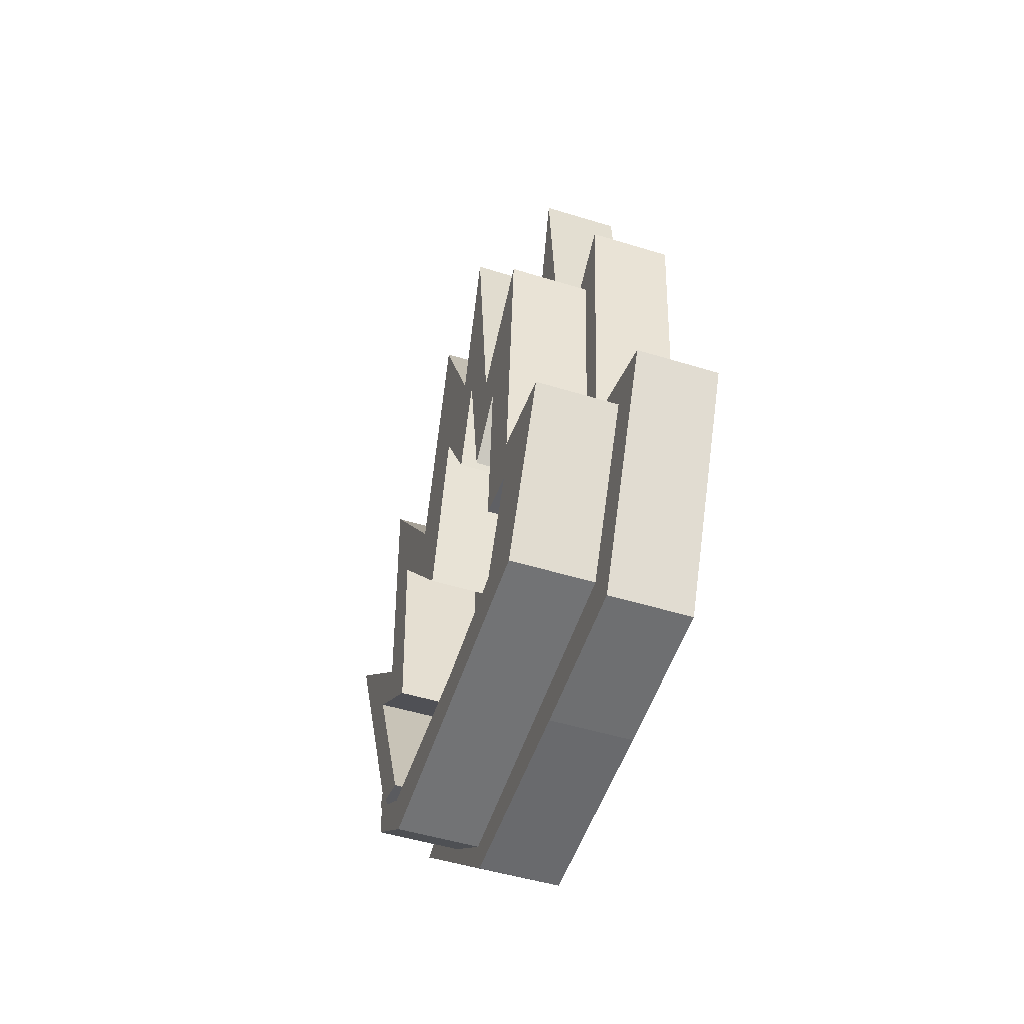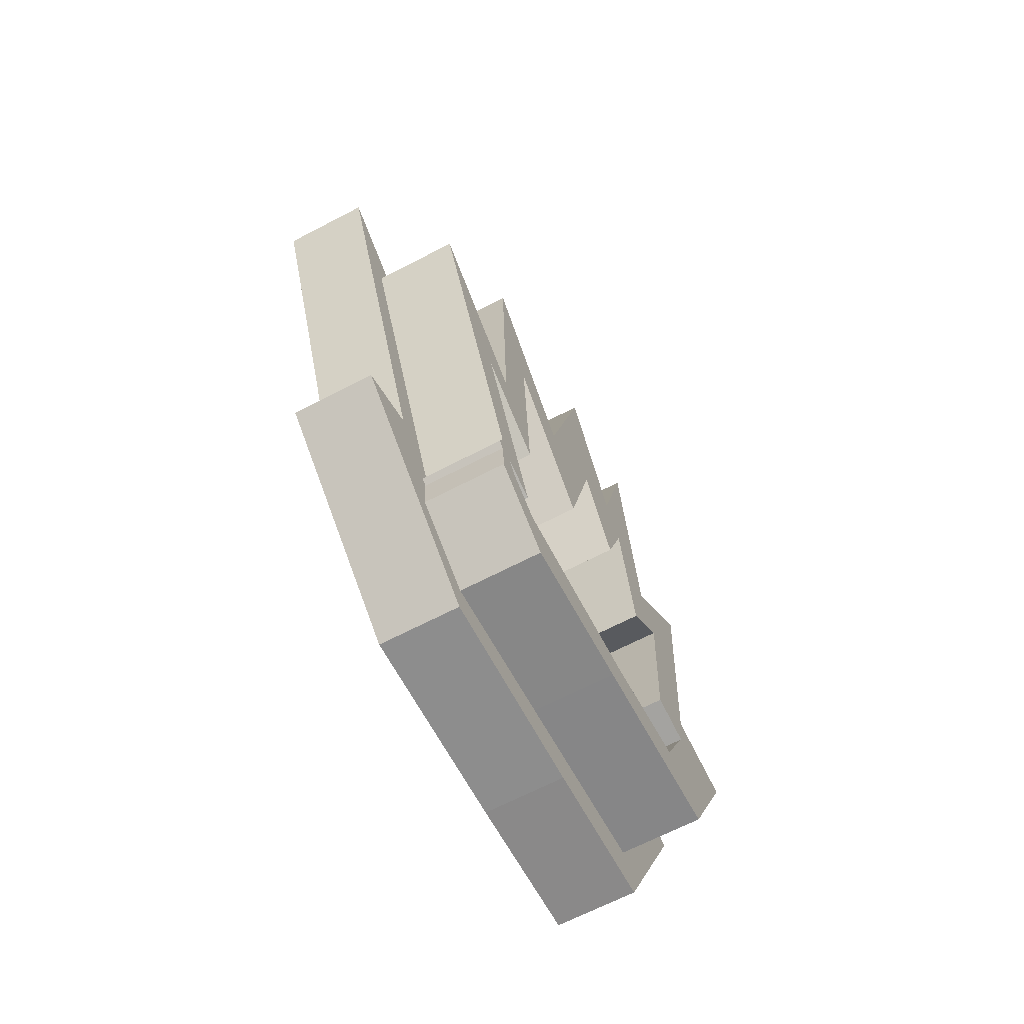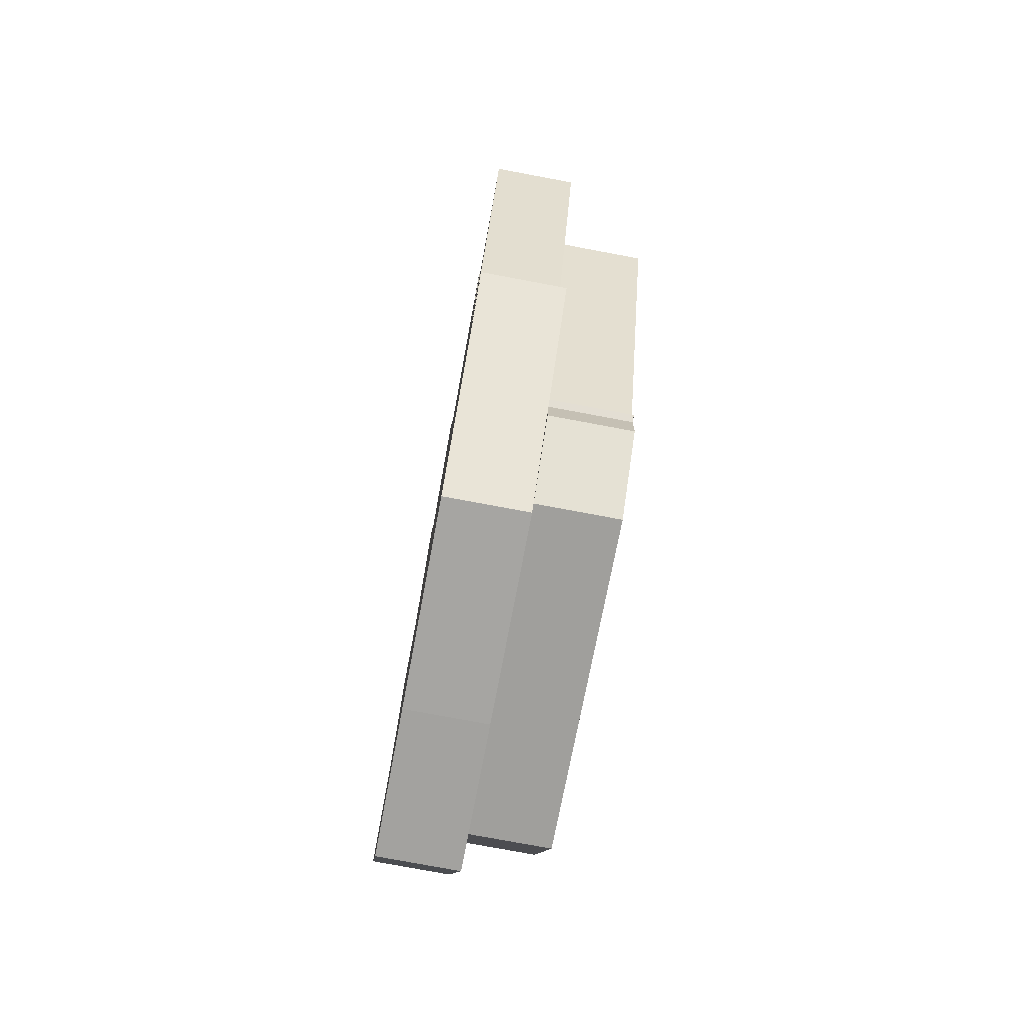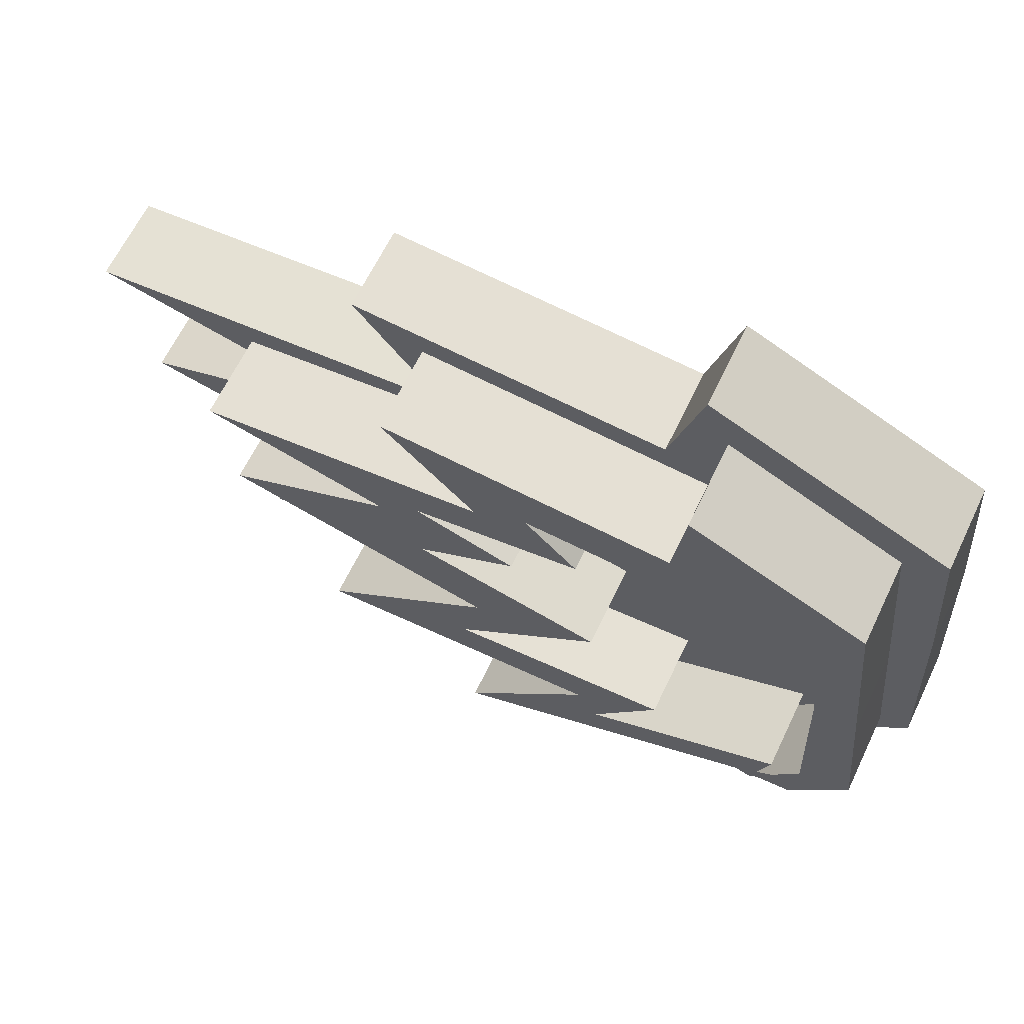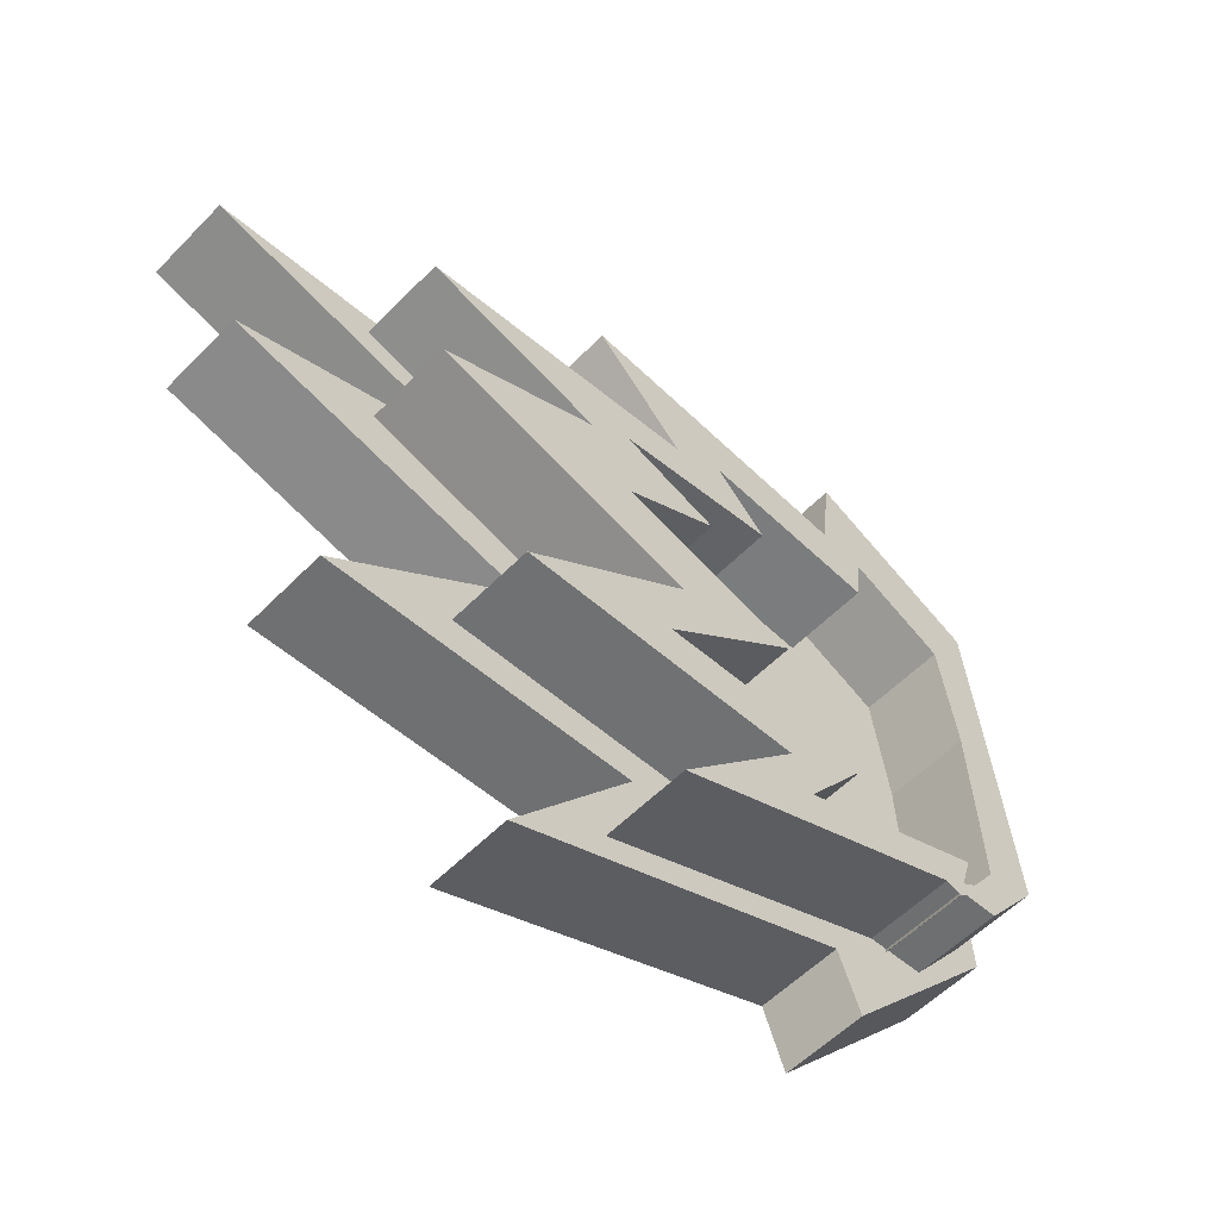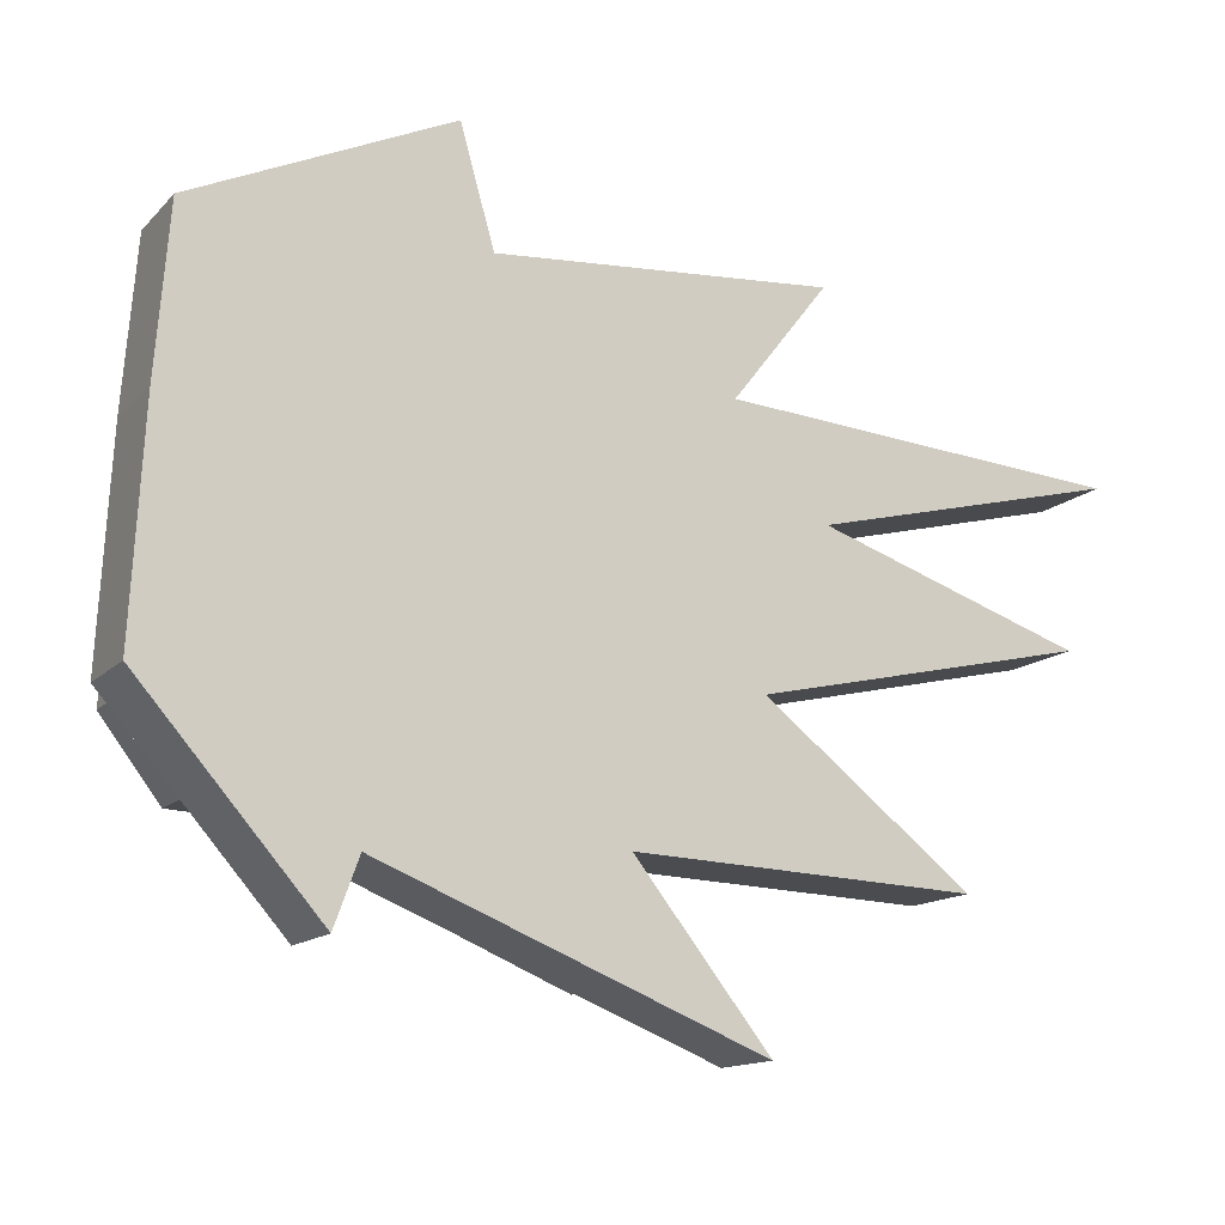
<metadata>
{"format":"obj","ext":"obj","renderer":"f3d","projection":"perspective","resolution":1024,"background":"white","views":[{"elev":-50.2,"azim":161.3,"up":"+Z"},{"elev":-67.1,"azim":27.5,"up":"+Z"},{"elev":-76.9,"azim":-10.6,"up":"+Z"},{"elev":64.6,"azim":115.7,"up":"+Y"},{"elev":-56.5,"azim":46.5,"up":"+Y"},{"elev":-13.9,"azim":-116.7,"up":"+Y"}]}
</metadata>
<code>
o 平面.002
v 0 0.5064 0.1799
v 0 -0.4398 -0.1021
v 0 0.1459 1.092
v -0 -0.4521 0.8766
v 0 -0.01389 -0.1808
v 0 -0.08613 1.059
v 0 0.3825 0.7345
v 0 -0.6842 0.5741
v 0 -0.4334 0.3446
v 0 0.206 0.5617
v 0 0.3397 0.201
v 0 -0.4455 0.006789
v 0 0.05428 0.7531
v 0 0.3545 -0.1438
v 0 -0.3002 -0.2091
v 0 -0.2168 0.5612
v 0.1588 0.5064 0.1799
v 0.1588 -0.4398 -0.1021
v 0.1588 0.1459 1.092
v 0.1588 -0.4521 0.8766
v 0.1588 -0.01389 -0.1808
v 0.1588 -0.08613 1.059
v 0.1588 0.3825 0.7345
v 0.1588 -0.6842 0.5741
v 0.1588 -0.4334 0.3446
v 0.1588 0.206 0.5617
v 0.1588 0.3397 0.201
v 0.1588 -0.4455 0.006789
v 0.1588 0.05428 0.7531
v 0.1588 0.3545 -0.1438
v 0.1588 -0.3002 -0.2091
v 0.1588 -0.2168 0.5612
v 0 -0.2301 0.4384
v 0 -0.3547 0.5917
v 0 -0.3338 0.186
v 0 -0.3286 -0.1134
v 0 0.2529 0.4643
v 0 0.2316 0.1274
v 0 0.1064 0.6773
v 0 0.0448 0.4904
v 0 0.1534 0.3668
v 0 0.01432 -0.09898
v 0 -0.05357 0.6731
v 0 0.3256 0.1154
v 0 0.24 -0.06709
v 0 -0.3463 -0.05776
v 0 -0.4554 -0.02324
v 0 -0.4974 0.3049
v 0 -0.1397 0.3272
v 0.1588 -0.3286 -0.1134
v 0.1588 -0.3338 0.186
v 0.1588 -0.2301 0.4384
v 0.1588 -0.3547 0.5917
v 0.1588 0.2529 0.4643
v 0.1588 0.1064 0.6773
v 0.1588 0.01432 -0.09898
v 0.1588 0.2316 0.1274
v 0.1588 0.1534 0.3668
v 0.1588 0.0448 0.4904
v 0.1588 -0.05357 0.6731
v 0.1588 0.3256 0.1154
v 0.1588 0.24 -0.06709
v 0.1588 -0.3463 -0.05776
v 0.1588 -0.4554 -0.02324
v 0.1588 -0.4974 0.3049
v 0.1588 -0.1397 0.3272
v -0.1613 0.6006 0.2255
v -0.1613 -0.6528 0.04808
v -0.1613 0.17 1.396
v -0.1613 -0.5311 1.11
v -0.1613 0.1022 -0.2432
v -0.1613 -0.1171 1.324
v -0.1613 0.4383 0.8673
v -0.1613 -0.8027 0.7526
v -0.1613 -0.505 0.5182
v -0.1613 0.2244 0.7014
v -0.1613 0.3947 0.2841
v -0.1613 -0.5354 0.09108
v -0.1613 0.03915 0.8658
v -0.1613 0.3968 -0.22
v -0.1613 -0.2961 -0.2643
v -0.1613 -0.2463 0.7488
v -0.002416 0.6006 0.2255
v -0.002416 -0.6528 0.04808
v -0.002416 0.17 1.396
v -0.002417 -0.5311 1.11
v -0.002416 0.1022 -0.2432
v -0.002417 -0.1171 1.324
v -0.002416 0.4383 0.8673
v -0.002417 -0.8027 0.7526
v -0.002417 -0.505 0.5182
v -0.002416 0.2244 0.7014
v -0.002416 0.3947 0.2841
v -0.002417 -0.5354 0.09108
v -0.002416 0.03915 0.8658
v -0.002416 0.3968 -0.22
v -0.002416 -0.2961 -0.2643
v -0.002417 -0.2463 0.7488
f 34 4 16
f 38 37 11
f 13 43 6
f 41 39 37
f 38 57 54
f 14 45 44
f 12 8 46
f 8 48 46
f 47 15 12
f 11 1 14
f 37 10 7
f 39 10 37
f 43 16 6
f 36 42 5
f 32 53 52
f 54 57 27
f 55 58 54
f 60 55 29
f 30 61 62
f 28 64 63
f 25 65 51
f 31 64 28
f 27 30 17
f 54 27 23
f 55 26 19
f 21 56 50
f 32 60 22
f 2 15 31
f 1 17 30
f 4 9 25
f 9 8 24
f 13 29 19
f 10 3 19
f 5 14 30
f 11 7 23
f 6 16 32
f 5 21 31
f 2 18 28
f 7 10 26
f 16 4 20
f 8 12 28
f 1 11 27
f 13 6 22
f 44 45 62
f 35 34 53
f 35 51 65
f 39 55 59
f 41 58 55
f 45 42 56
f 41 37 54
f 43 60 66
f 42 36 50
f 47 46 63
f 33 52 53
f 46 48 65
f 44 61 57
f 40 59 60
f 82 81 75
f 79 77 71
f 80 71 77
f 81 78 74
f 81 74 75
f 81 68 78
f 67 80 77
f 73 77 76
f 76 77 79
f 71 81 82
f 91 97 98
f 87 93 95
f 96 93 87
f 97 90 94
f 97 91 90
f 97 94 84
f 83 93 96
f 89 92 93
f 92 85 95
f 87 88 98
f 68 81 97
f 80 67 83
f 70 75 91
f 75 74 90
f 69 79 95
f 76 69 85
f 71 80 96
f 77 73 89
f 72 82 98
f 81 71 87
f 68 84 94
f 73 76 92
f 82 70 86
f 74 78 94
f 67 77 93
f 79 72 88
f 47 64 50
f 34 16 33
f 4 34 9
f 9 34 35
f 40 43 39
f 39 43 13
f 38 54 37
f 45 5 42
f 11 44 38
f 45 14 5
f 14 44 11
f 12 46 47
f 35 48 9
f 9 48 8
f 12 15 2
f 15 47 36
f 37 7 11
f 10 39 3
f 3 39 13
f 33 16 49
f 49 16 43
f 36 5 15
f 51 53 25
f 25 53 20
f 20 53 32
f 55 60 59
f 60 29 22
f 61 27 57
f 30 62 21
f 21 62 56
f 61 30 27
f 28 63 24
f 65 24 63
f 24 65 25
f 64 31 50
f 31 28 18
f 54 23 26
f 55 19 29
f 26 55 54
f 21 50 31
f 60 32 66
f 66 32 52
f 2 31 18
f 1 30 14
f 4 25 20
f 9 24 25
f 13 19 3
f 10 19 26
f 5 30 21
f 11 23 27
f 6 32 22
f 5 31 15
f 2 28 12
f 7 26 23
f 16 20 32
f 8 28 24
f 1 27 17
f 13 22 29
f 44 62 61
f 35 53 51
f 35 65 48
f 39 59 40
f 41 55 39
f 45 56 62
f 41 54 58
f 43 66 49
f 42 50 56
f 47 63 64
f 52 49 66
f 33 53 34
f 52 33 49
f 46 65 63
f 44 57 38
f 40 60 43
f 82 75 70
f 79 71 72
f 76 79 69
f 71 82 72
f 91 98 86
f 87 95 88
f 92 95 93
f 87 98 97
f 68 97 84
f 80 83 96
f 70 91 86
f 75 90 91
f 69 95 85
f 76 85 92
f 71 96 87
f 77 89 93
f 72 98 88
f 81 87 97
f 68 94 78
f 73 92 89
f 82 86 98
f 74 94 90
f 67 93 83
f 79 88 95
f 47 50 36

</code>
